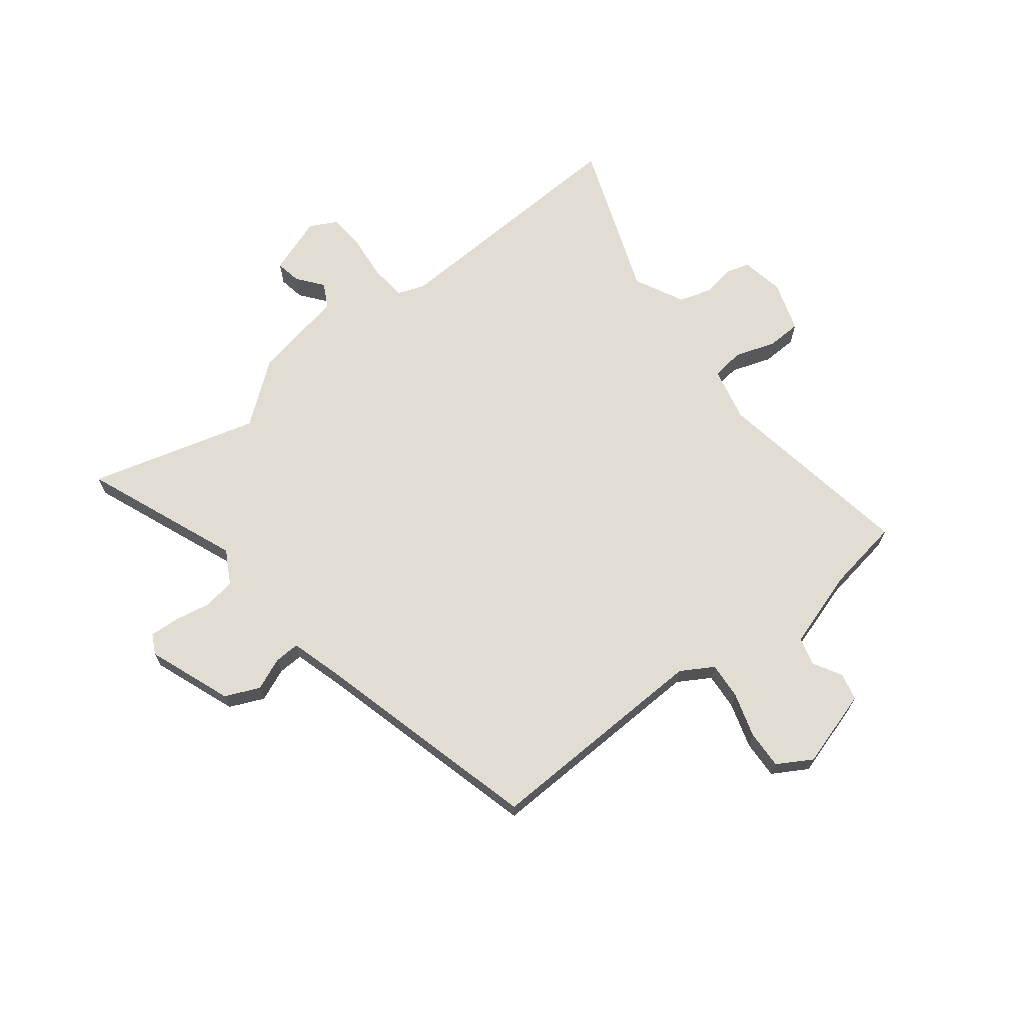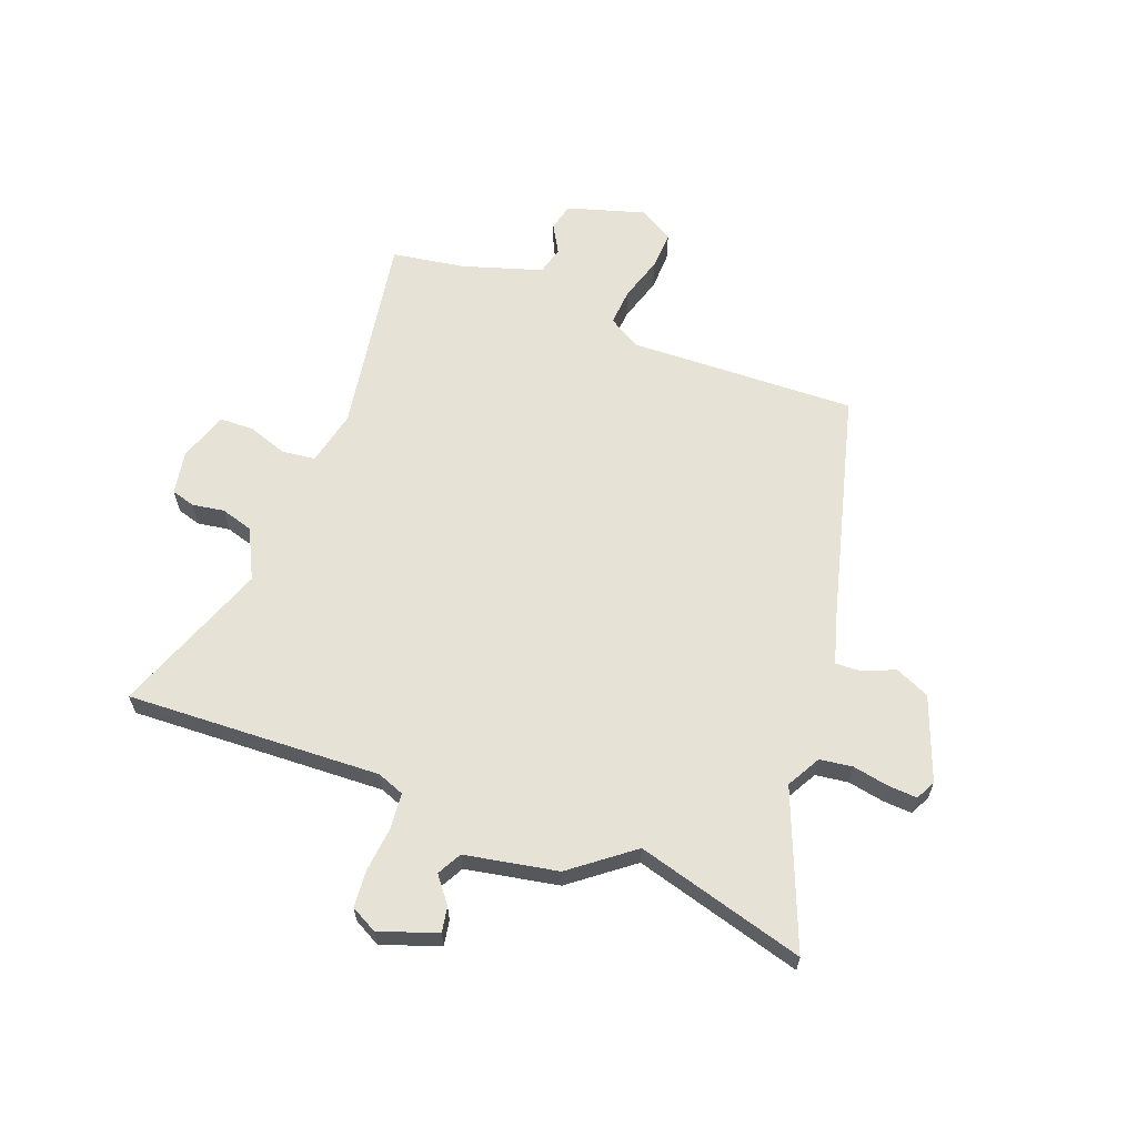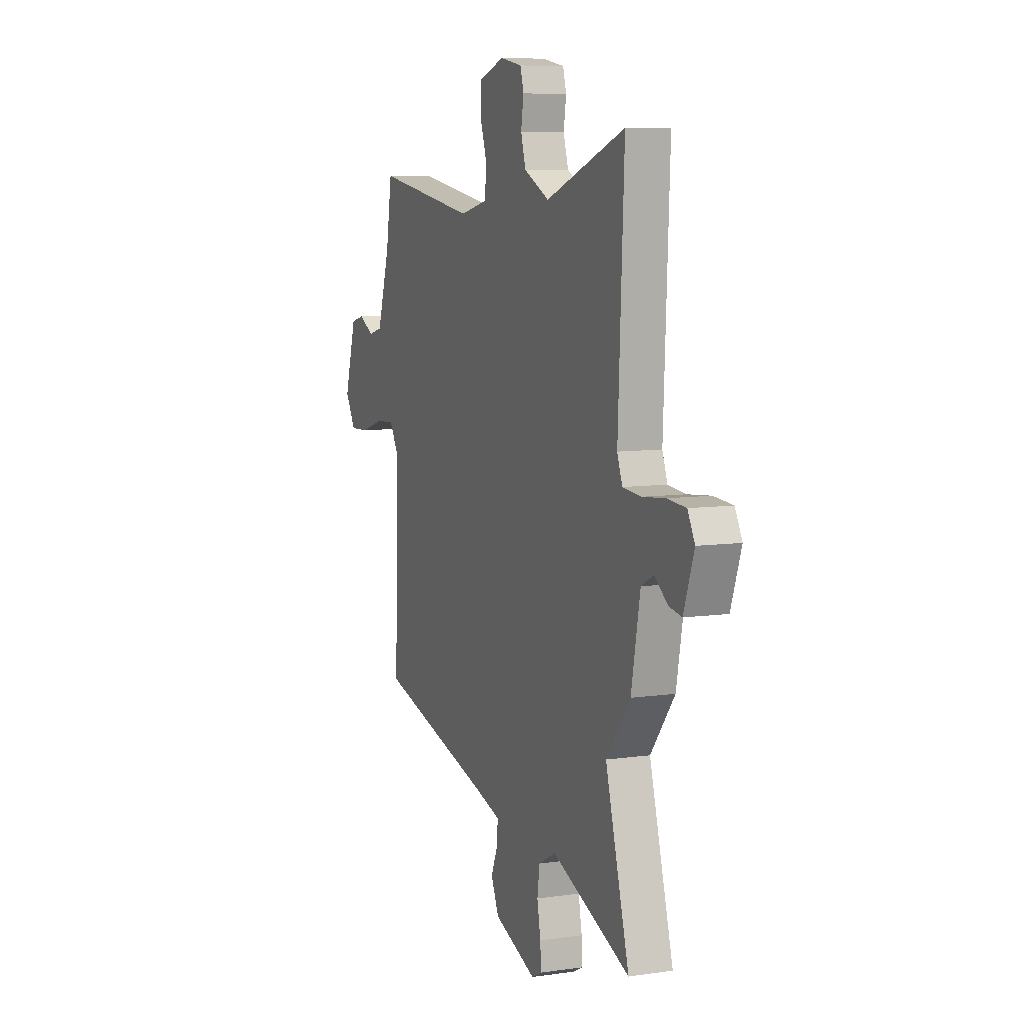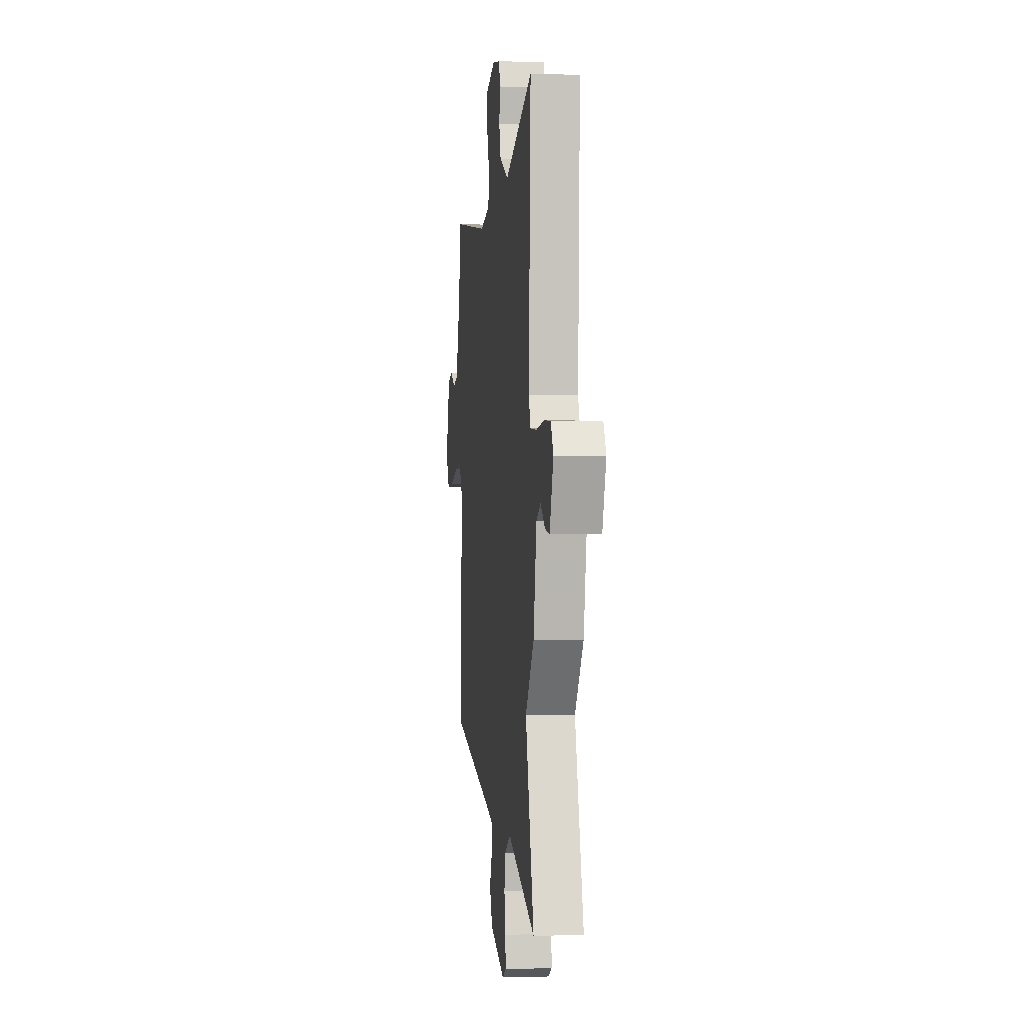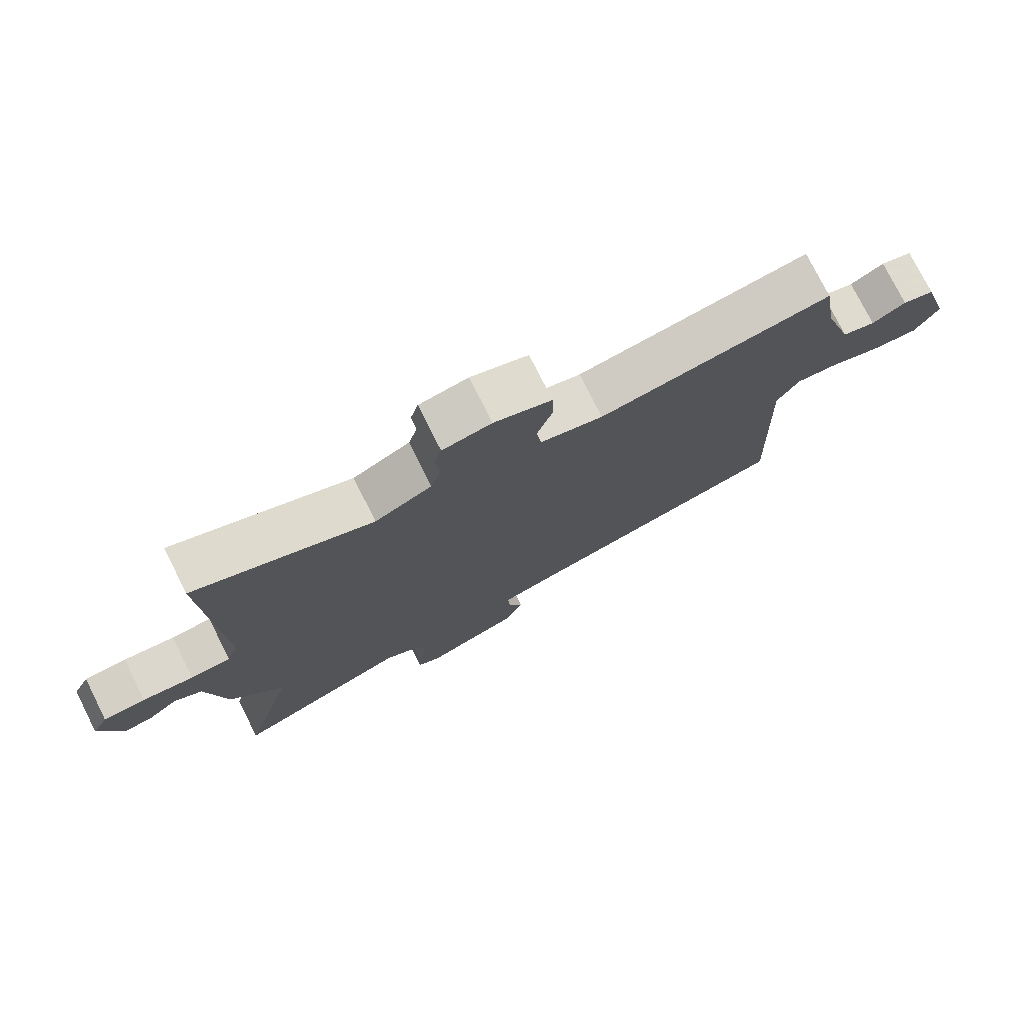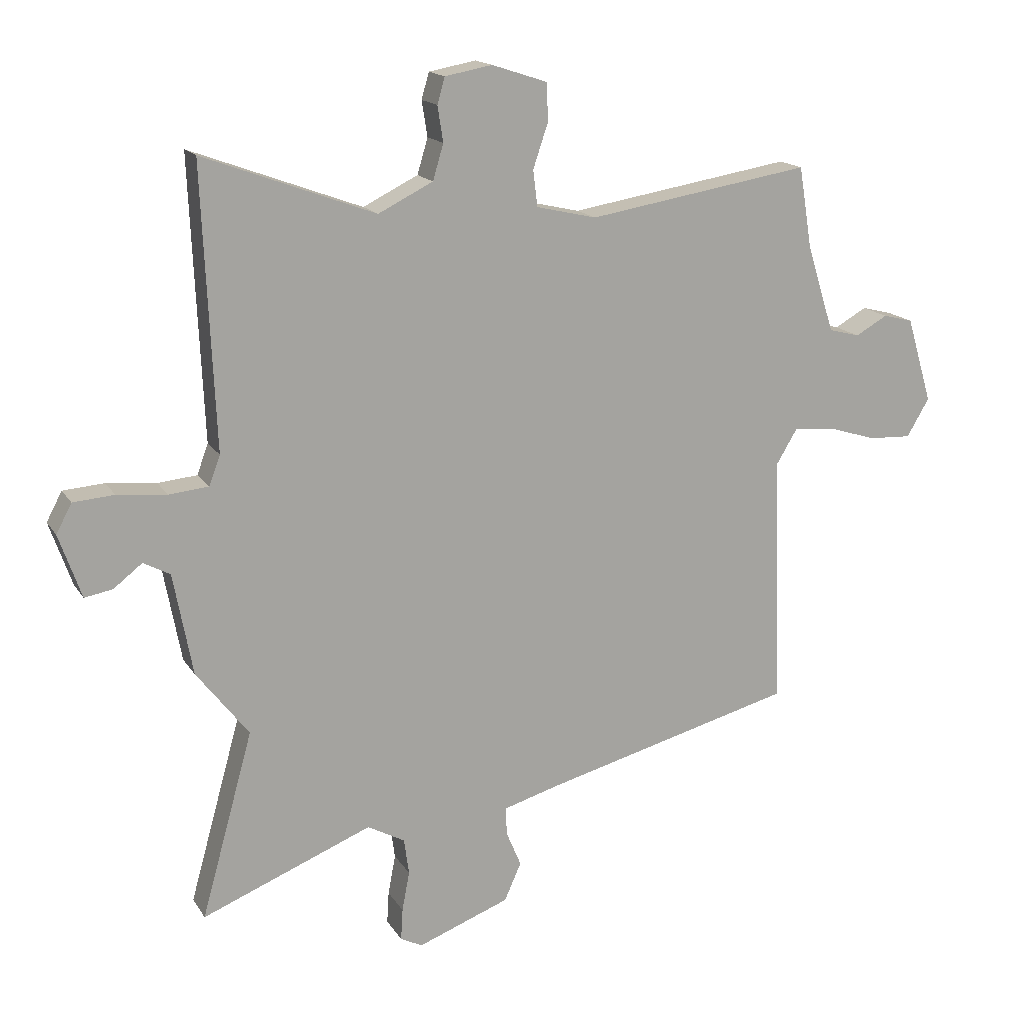
<metadata>
{"format":"obj","ext":"obj","renderer":"f3d","projection":"perspective","resolution":1024,"background":"white","views":[{"elev":68.2,"azim":-127.9,"up":"+Y"},{"elev":63.0,"azim":110.8,"up":"+Y"},{"elev":8.0,"azim":68.2,"up":"+Z"},{"elev":-1.6,"azim":83.1,"up":"+Z"},{"elev":76.4,"azim":153.4,"up":"+Z"},{"elev":16.1,"azim":158.3,"up":"+Z"}]}
</metadata>
<code>
v -0.488 0.07 0.518
v -0.13 0.07 0.459
v -0.033 0.07 0.481
v -0.026 0.07 0.539
v -0.05 0.07 0.61
v -0.048 0.07 0.671
v 0.041 0.07 0.7
v 0.117 0.07 0.686
v 0.129 0.07 0.644
v 0.12 0.07 0.587
v 0.137 0.07 0.53
v 0.225 0.07 0.486
v 0.501 0.07 0.588
v 0.481 0.07 0.138
v 0.499 0.07 0.09
v 0.562 0.07 0.084
v 0.642 0.07 0.092
v 0.708 0.07 0.087
v 0.733 0.07 0.04
v 0.697 0.07 -0.062
v 0.652 0.07 -0.054
v 0.606 0.07 -0.018
v 0.563 0.07 -0.041
v 0.532 0.07 -0.205
v 0.448 0.07 -0.313
v 0.531 0.07 -0.612
v 0.257 0.07 -0.502
v 0.197 0.07 -0.535
v 0.189 0.07 -0.593
v 0.201 0.07 -0.657
v 0.204 0.07 -0.708
v 0.169 0.07 -0.726
v 0.021 0.07 -0.67
v -0.006 0.07 -0.609
v 0.018 0.07 -0.552
v 0.02 0.07 -0.507
v -0.069 0.07 -0.481
v -0.475 0.07 -0.374
v -0.461 0.07 0.029
v -0.495 0.07 0.086
v -0.561 0.07 0.081
v -0.639 0.07 0.057
v -0.707 0.07 0.054
v -0.743 0.07 0.115
v -0.702 0.07 0.252
v -0.654 0.07 0.264
v -0.603 0.07 0.235
v -0.553 0.07 0.248
v -0.509 0.07 0.388
v -0.488 0 0.518
v -0.13 0 0.459
v -0.033 0 0.481
v -0.026 0 0.539
v -0.05 0 0.61
v -0.048 0 0.671
v 0.041 0 0.7
v 0.117 0 0.686
v 0.129 0 0.644
v 0.12 0 0.587
v 0.137 0 0.53
v 0.225 0 0.486
v 0.501 0 0.588
v 0.481 0 0.138
v 0.499 0 0.09
v 0.562 0 0.084
v 0.642 0 0.092
v 0.708 0 0.087
v 0.733 0 0.04
v 0.697 0 -0.062
v 0.652 0 -0.054
v 0.606 0 -0.018
v 0.563 0 -0.041
v 0.532 0 -0.205
v 0.448 0 -0.313
v 0.531 0 -0.612
v 0.257 0 -0.502
v 0.197 0 -0.535
v 0.189 0 -0.593
v 0.201 0 -0.657
v 0.204 0 -0.708
v 0.169 0 -0.726
v 0.021 0 -0.67
v -0.006 0 -0.609
v 0.018 0 -0.552
v 0.02 0 -0.507
v -0.069 0 -0.481
v -0.475 0 -0.374
v -0.461 0 0.029
v -0.495 0 0.086
v -0.561 0 0.081
v -0.639 0 0.057
v -0.707 0 0.054
v -0.743 0 0.115
v -0.702 0 0.252
v -0.654 0 0.264
v -0.603 0 0.235
v -0.553 0 0.248
v -0.509 0 0.388
f 44 45 46 47
f 44 47 48
f 41 42 43 44
f 40 41 44 48
f 39 40 48 49
f 37 38 39
f 36 37 39 49
f 32 33 34 35
f 32 35 36
f 29 30 31 32
f 28 29 32 36
f 27 28 36 49
f 25 26 27 49
f 23 24 25 49
f 19 20 21 22
f 17 18 19 22
f 16 17 22 23
f 15 16 23
f 12 13 14
f 11 12 14 15
f 7 8 9 10
f 7 10 11
f 4 5 6 7
f 3 4 7 11
f 23 49 1 2
f 3 11 15 23
f 2 3 23
f 96 95 94 93
f 97 96 93
f 93 92 91 90
f 97 93 90 89
f 98 97 89 88
f 88 87 86
f 98 88 86 85
f 84 83 82 81
f 85 84 81
f 81 80 79 78
f 85 81 78 77
f 98 85 77 76
f 98 76 75 74
f 98 74 73 72
f 71 70 69 68
f 71 68 67 66
f 72 71 66 65
f 72 65 64
f 63 62 61
f 64 63 61 60
f 59 58 57 56
f 60 59 56
f 56 55 54 53
f 60 56 53 52
f 51 50 98 72
f 72 64 60 52
f 72 52 51
f 1 50 51 2
f 2 51 52 3
f 3 52 53 4
f 4 53 54 5
f 5 54 55 6
f 6 55 56 7
f 7 56 57 8
f 8 57 58 9
f 9 58 59 10
f 10 59 60 11
f 11 60 61 12
f 12 61 62 13
f 13 62 63 14
f 14 63 64 15
f 15 64 65 16
f 16 65 66 17
f 17 66 67 18
f 18 67 68 19
f 19 68 69 20
f 20 69 70 21
f 21 70 71 22
f 22 71 72 23
f 23 72 73 24
f 24 73 74 25
f 25 74 75 26
f 26 75 76 27
f 27 76 77 28
f 28 77 78 29
f 29 78 79 30
f 30 79 80 31
f 31 80 81 32
f 32 81 82 33
f 33 82 83 34
f 34 83 84 35
f 35 84 85 36
f 36 85 86 37
f 37 86 87 38
f 38 87 88 39
f 39 88 89 40
f 40 89 90 41
f 41 90 91 42
f 42 91 92 43
f 43 92 93 44
f 44 93 94 45
f 45 94 95 46
f 46 95 96 47
f 47 96 97 48
f 48 97 98 49
f 49 98 50 1

</code>
